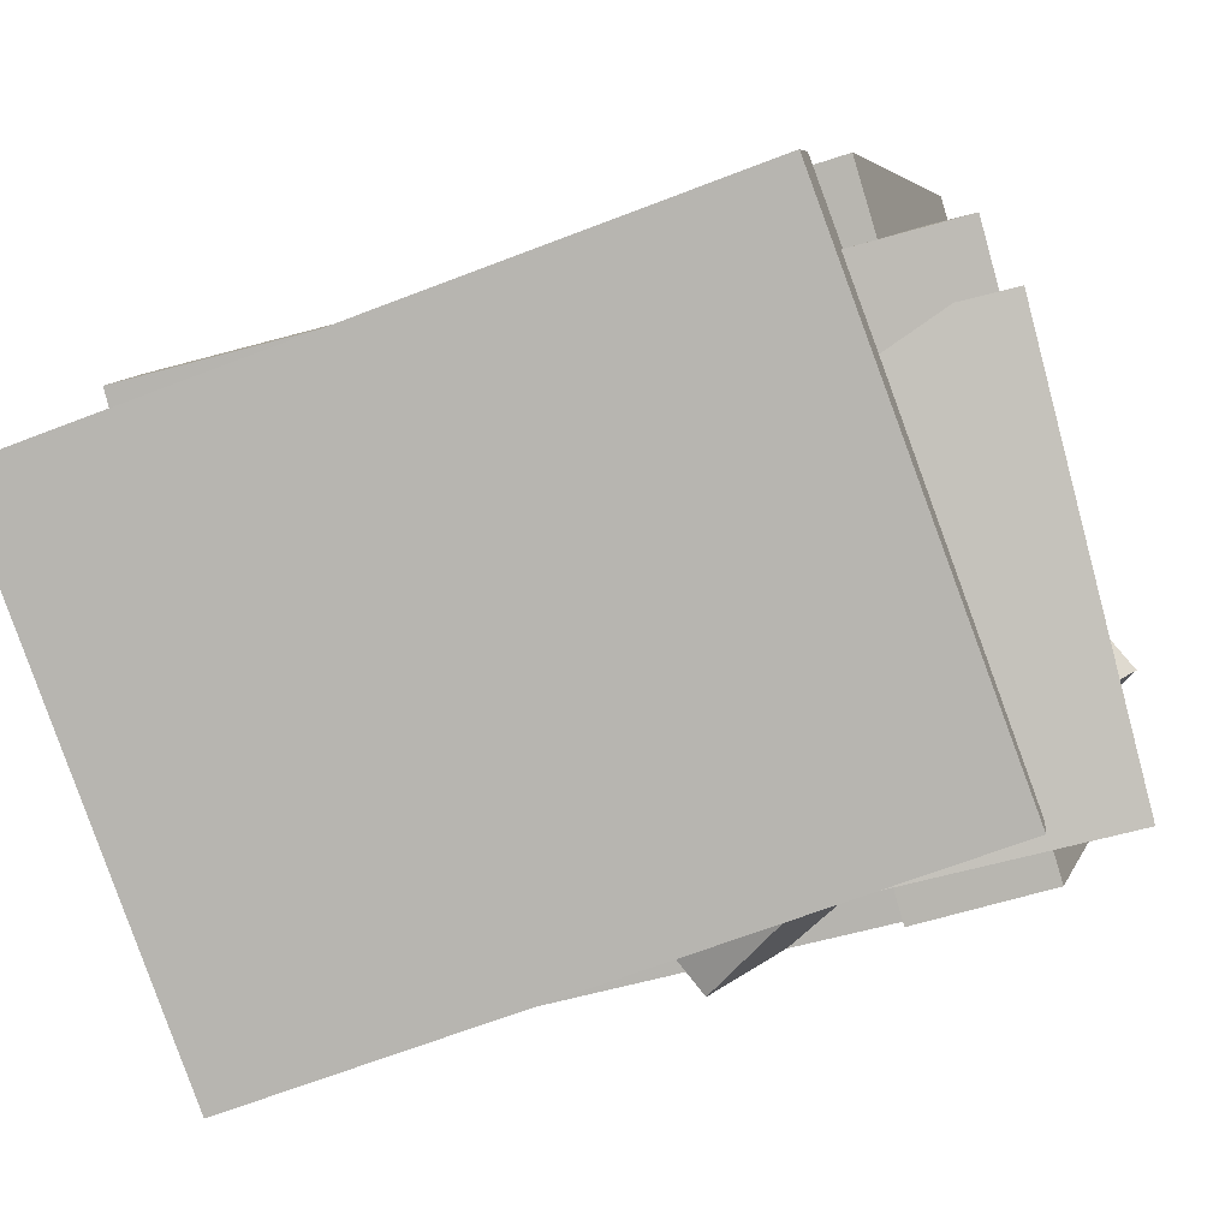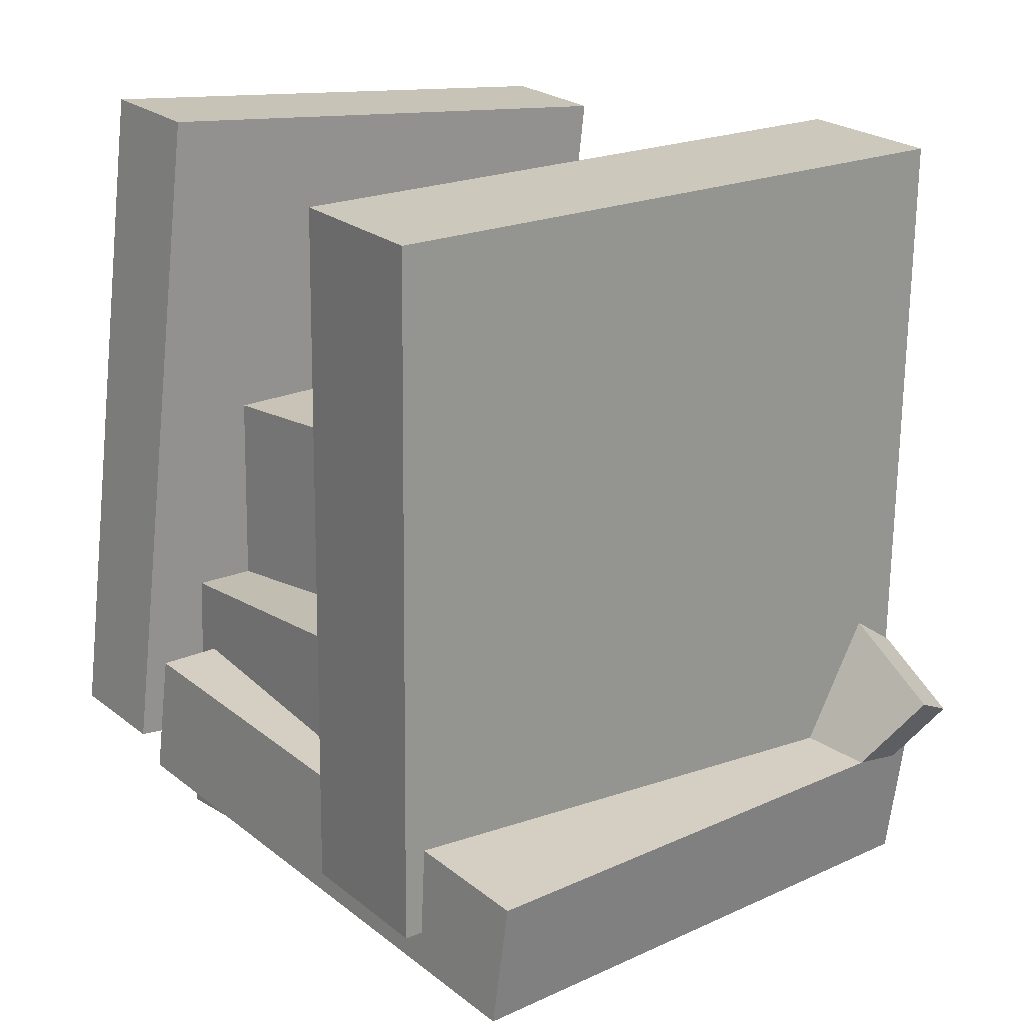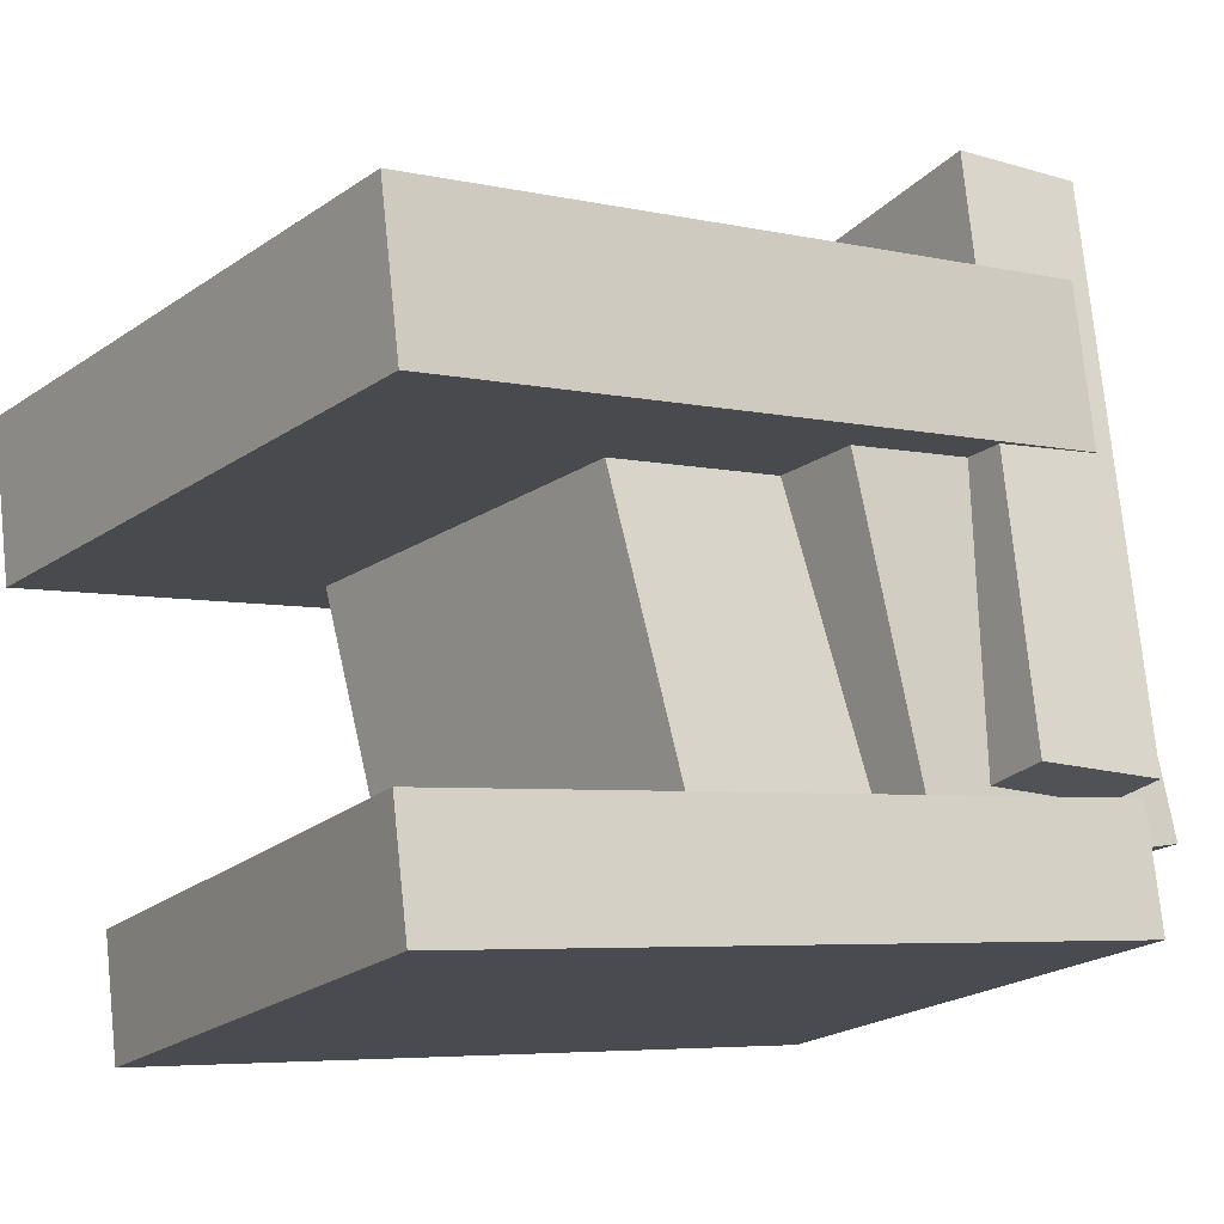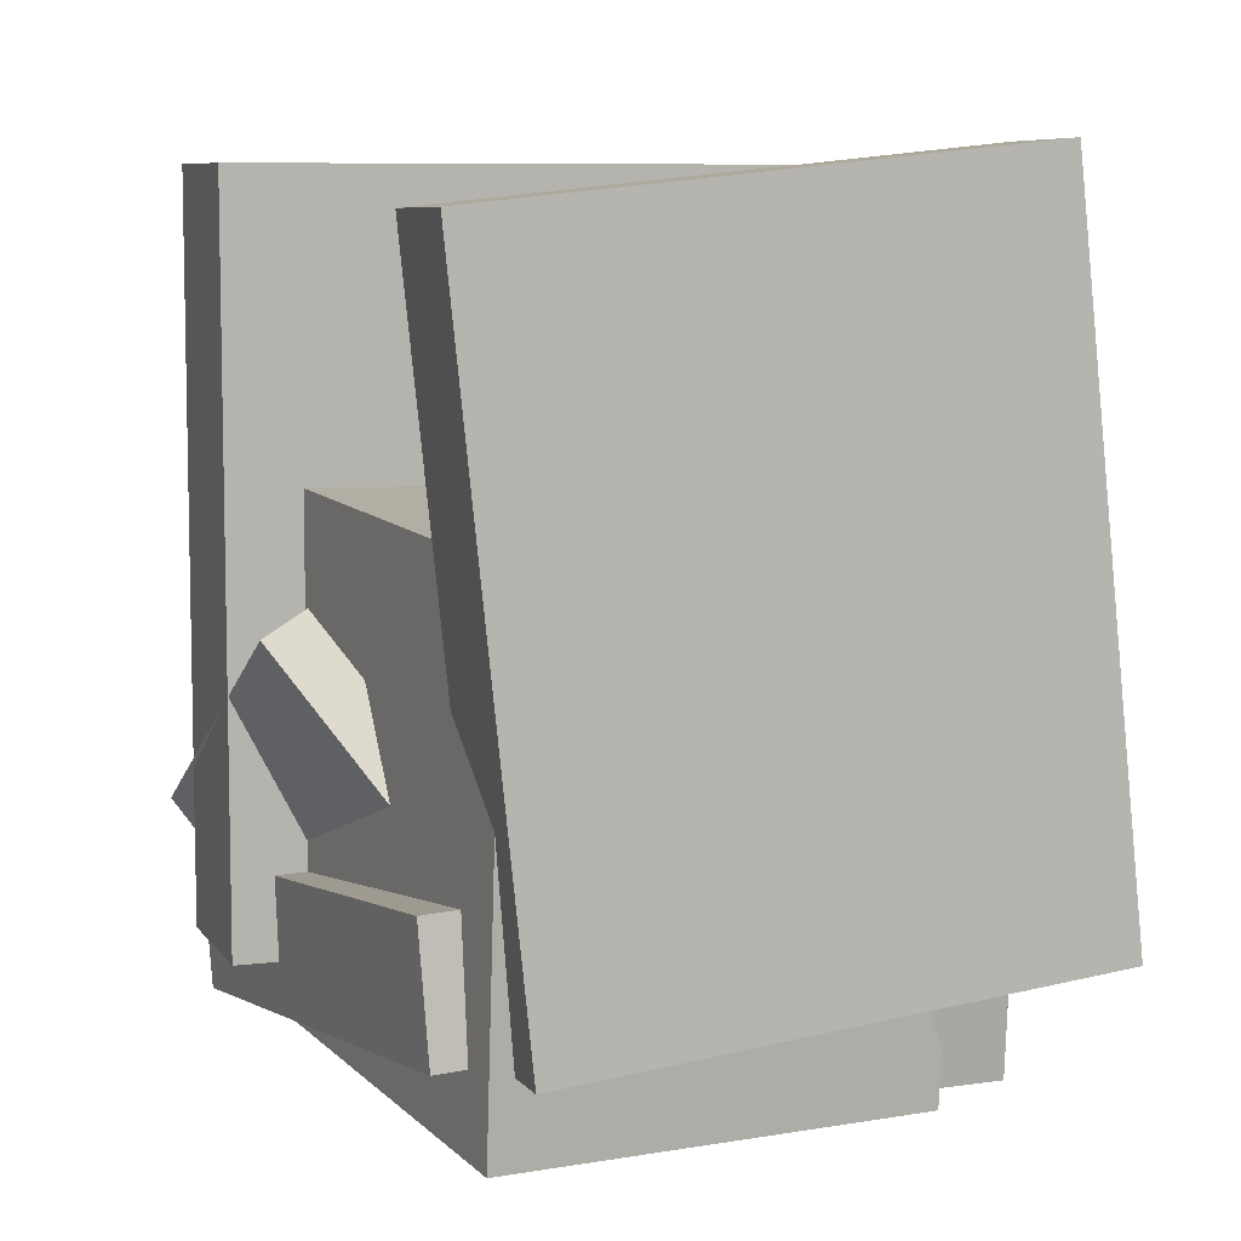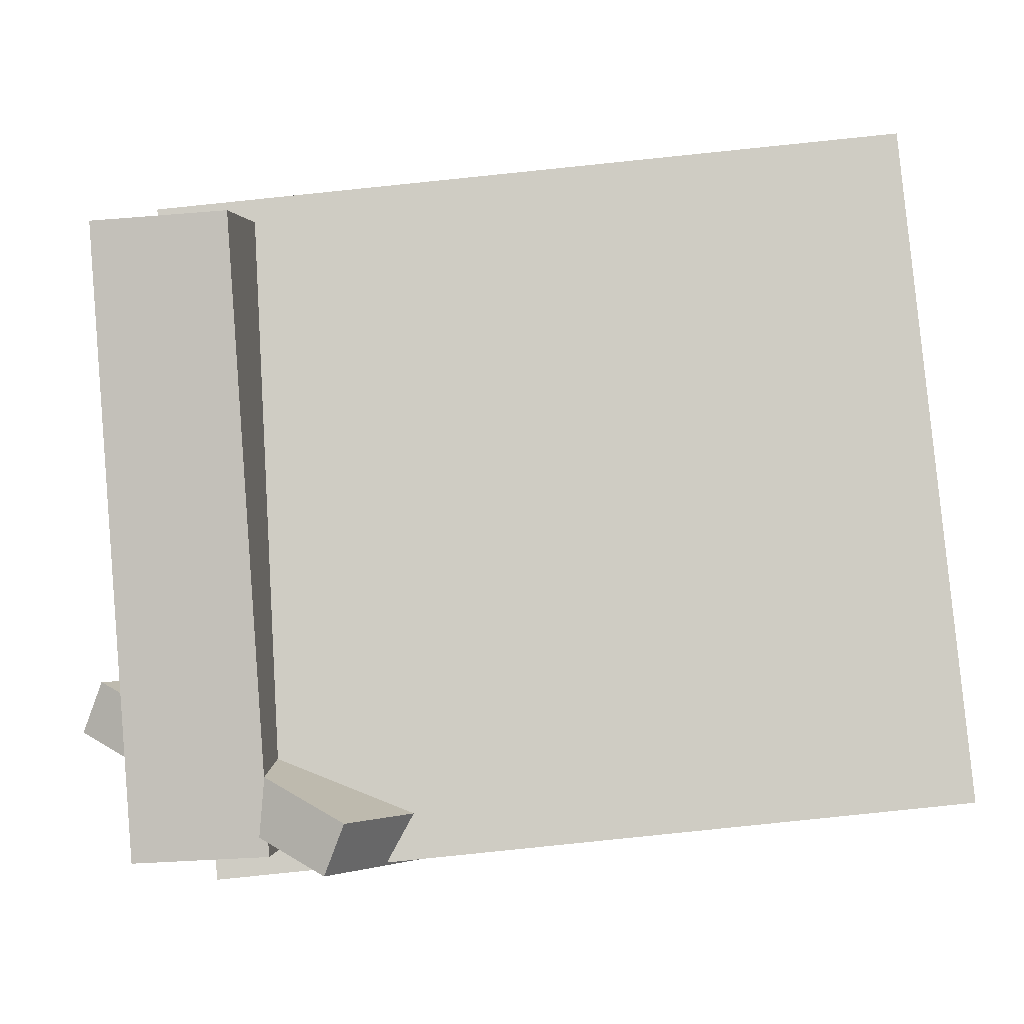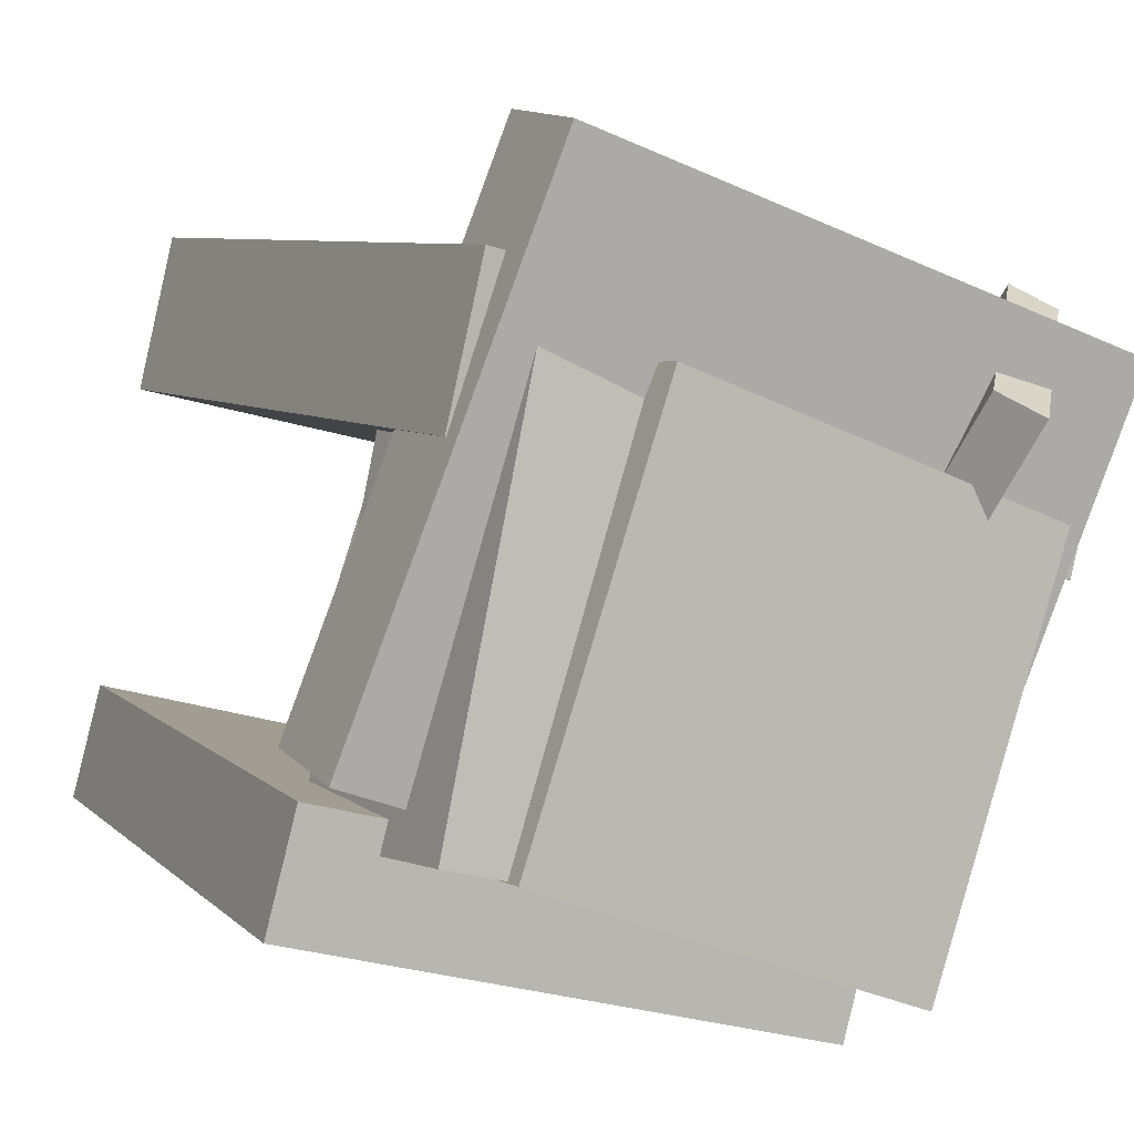
<metadata>
{"format":"obj","ext":"obj","renderer":"f3d","projection":"perspective","resolution":1024,"background":"white","views":[{"elev":-70.1,"azim":-74.3,"up":"+Z"},{"elev":20.0,"azim":-23.5,"up":"+Y"},{"elev":-1.7,"azim":-126.5,"up":"+Z"},{"elev":10.0,"azim":173.2,"up":"+Y"},{"elev":71.7,"azim":84.8,"up":"+Z"},{"elev":4.5,"azim":-27.6,"up":"+Z"}]}
</metadata>
<code>
v -0.3133 -0.5501 -0.2621
v -0.1287 -0.5367 0.25
v -0.3306 0.06521 -0.2719
v -0.146 0.07859 0.2401
v 0.1832 -0.539 -0.4414
v 0.3678 -0.5256 0.07064
v 0.1659 0.07629 -0.4513
v 0.3505 0.08967 0.0608
f 1.0 7.0 5.0
f 1.0 3.0 7.0
f 1.0 4.0 3.0
f 1.0 2.0 4.0
f 3.0 8.0 7.0
f 3.0 4.0 8.0
f 5.0 7.0 8.0
f 5.0 8.0 6.0
f 1.0 5.0 6.0
f 1.0 6.0 2.0
f 2.0 6.0 8.0
f 2.0 8.0 4.0
v -0.3451 -0.4512 0.1757
v -0.3028 -0.458 0.3654
v -0.3492 0.4351 0.2081
v -0.3068 0.4283 0.3978
v 0.4332 -0.4413 0.002194
v 0.4756 -0.448 0.1919
v 0.4291 0.445 0.03463
v 0.4715 0.4383 0.2243
f 9.0 15.0 13.0
f 9.0 11.0 15.0
f 9.0 12.0 11.0
f 9.0 10.0 12.0
f 11.0 16.0 15.0
f 11.0 12.0 16.0
f 13.0 15.0 16.0
f 13.0 16.0 14.0
f 9.0 13.0 14.0
f 9.0 14.0 10.0
f 10.0 14.0 16.0
f 10.0 16.0 12.0
v 0.1235 -0.2994 -0.2163
v 0.2332 -0.5686 0.2189
v 0.3437 -0.02088 -0.09952
v 0.4534 -0.29 0.3356
v 0.1749 -0.3274 -0.2465
v 0.2846 -0.5965 0.1886
v 0.3951 -0.04881 -0.1297
v 0.5048 -0.3179 0.3054
f 17.0 23.0 21.0
f 17.0 19.0 23.0
f 17.0 20.0 19.0
f 17.0 18.0 20.0
f 19.0 24.0 23.0
f 19.0 20.0 24.0
f 21.0 23.0 24.0
f 21.0 24.0 22.0
f 17.0 21.0 22.0
f 17.0 22.0 18.0
f 18.0 22.0 24.0
f 18.0 24.0 20.0
v -0.5123 -0.3774 -0.3307
v -0.4772 -0.3846 -0.189
v -0.4294 0.4768 -0.3081
v -0.3943 0.4697 -0.1664
v 0.1385 -0.4362 -0.4949
v 0.1736 -0.4433 -0.3532
v 0.2214 0.4181 -0.4723
v 0.2565 0.4109 -0.3306
f 25.0 31.0 29.0
f 25.0 27.0 31.0
f 25.0 28.0 27.0
f 25.0 26.0 28.0
f 27.0 32.0 31.0
f 27.0 28.0 32.0
f 29.0 31.0 32.0
f 29.0 32.0 30.0
f 25.0 29.0 30.0
f 25.0 30.0 26.0
f 26.0 30.0 32.0
f 26.0 32.0 28.0
v -0.461 -0.4258 -0.1704
v -0.238 -0.5235 0.4878
v -0.4505 -0.2668 -0.1504
v -0.2275 -0.3644 0.5078
v 0.2362 -0.4419 -0.4091
v 0.4593 -0.5395 0.2491
v 0.2467 -0.2828 -0.389
v 0.4698 -0.3805 0.2691
f 33.0 39.0 37.0
f 33.0 35.0 39.0
f 33.0 36.0 35.0
f 33.0 34.0 36.0
f 35.0 40.0 39.0
f 35.0 36.0 40.0
f 37.0 39.0 40.0
f 37.0 40.0 38.0
f 33.0 37.0 38.0
f 33.0 38.0 34.0
f 34.0 38.0 40.0
f 34.0 40.0 36.0
v -0.3889 -0.5262 -0.2422
v -0.2426 -0.4883 0.3521
v -0.3945 -0.1833 -0.2626
v -0.2481 -0.1454 0.3316
v -0.1755 -0.5258 -0.2948
v -0.02908 -0.488 0.2995
v -0.181 -0.1829 -0.3152
v -0.03465 -0.1451 0.279
f 41.0 47.0 45.0
f 41.0 43.0 47.0
f 41.0 44.0 43.0
f 41.0 42.0 44.0
f 43.0 48.0 47.0
f 43.0 44.0 48.0
f 45.0 47.0 48.0
f 45.0 48.0 46.0
f 41.0 45.0 46.0
f 41.0 46.0 42.0
f 42.0 46.0 48.0
f 42.0 48.0 44.0

</code>
